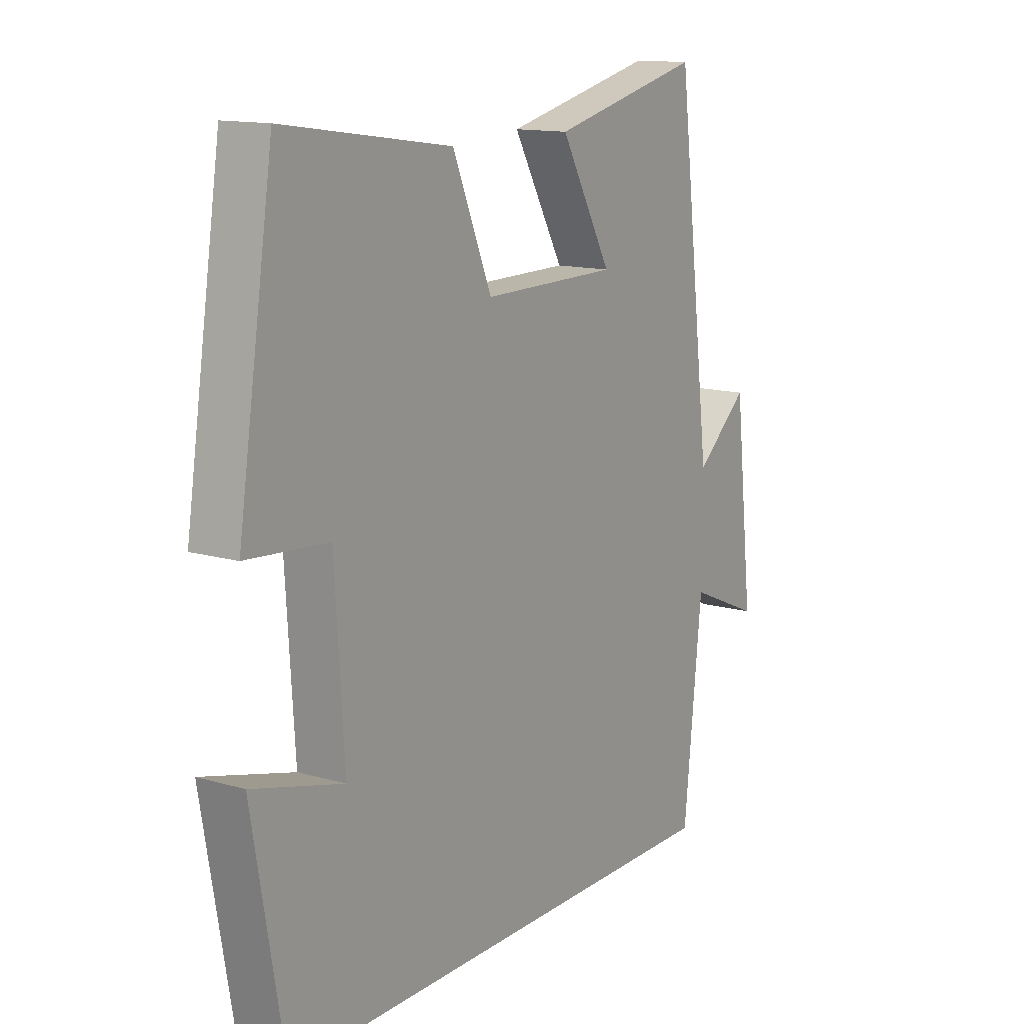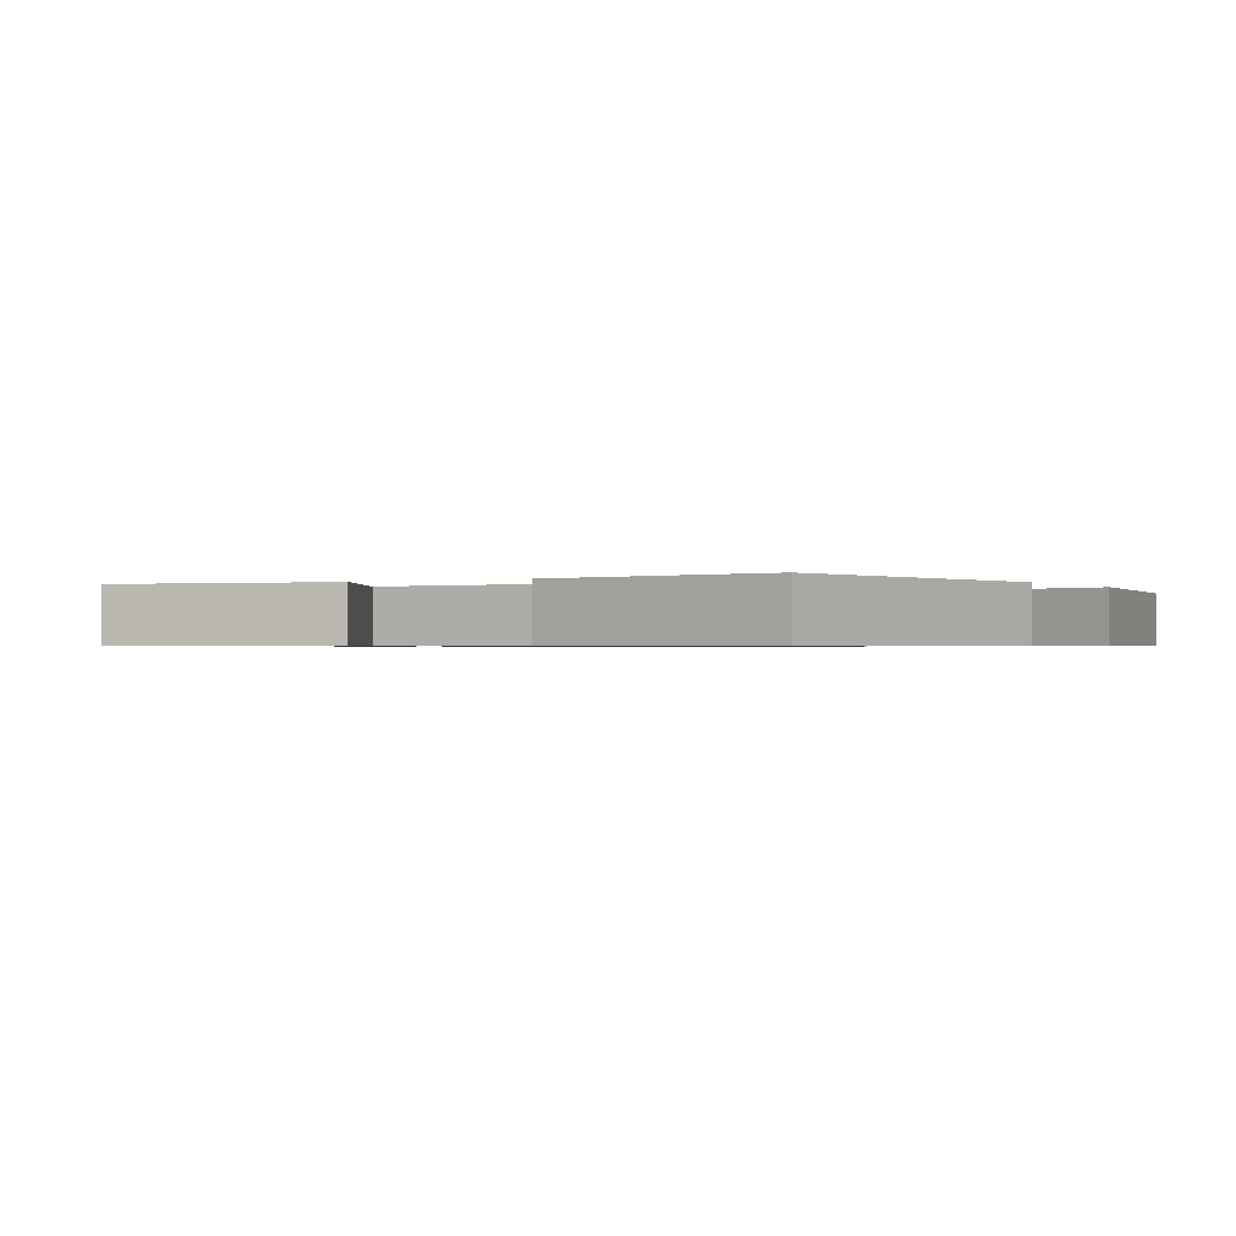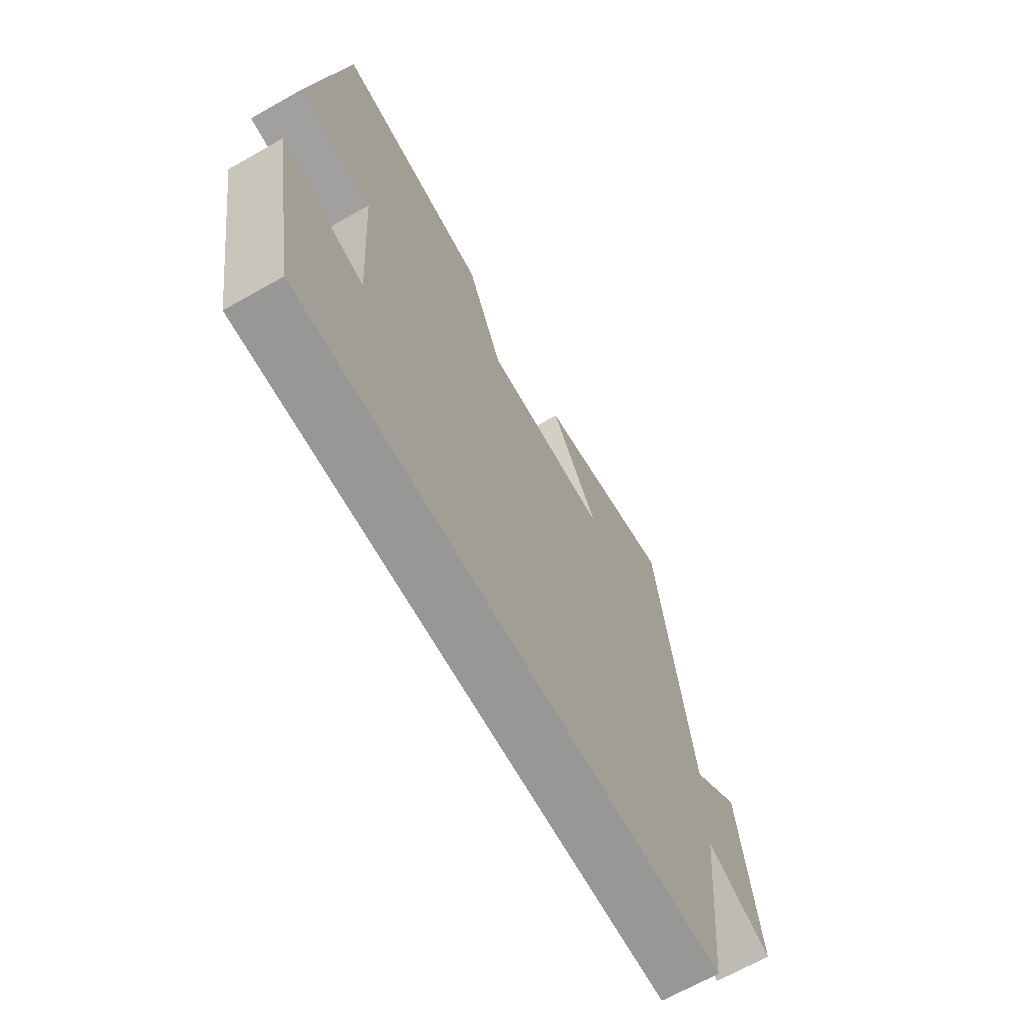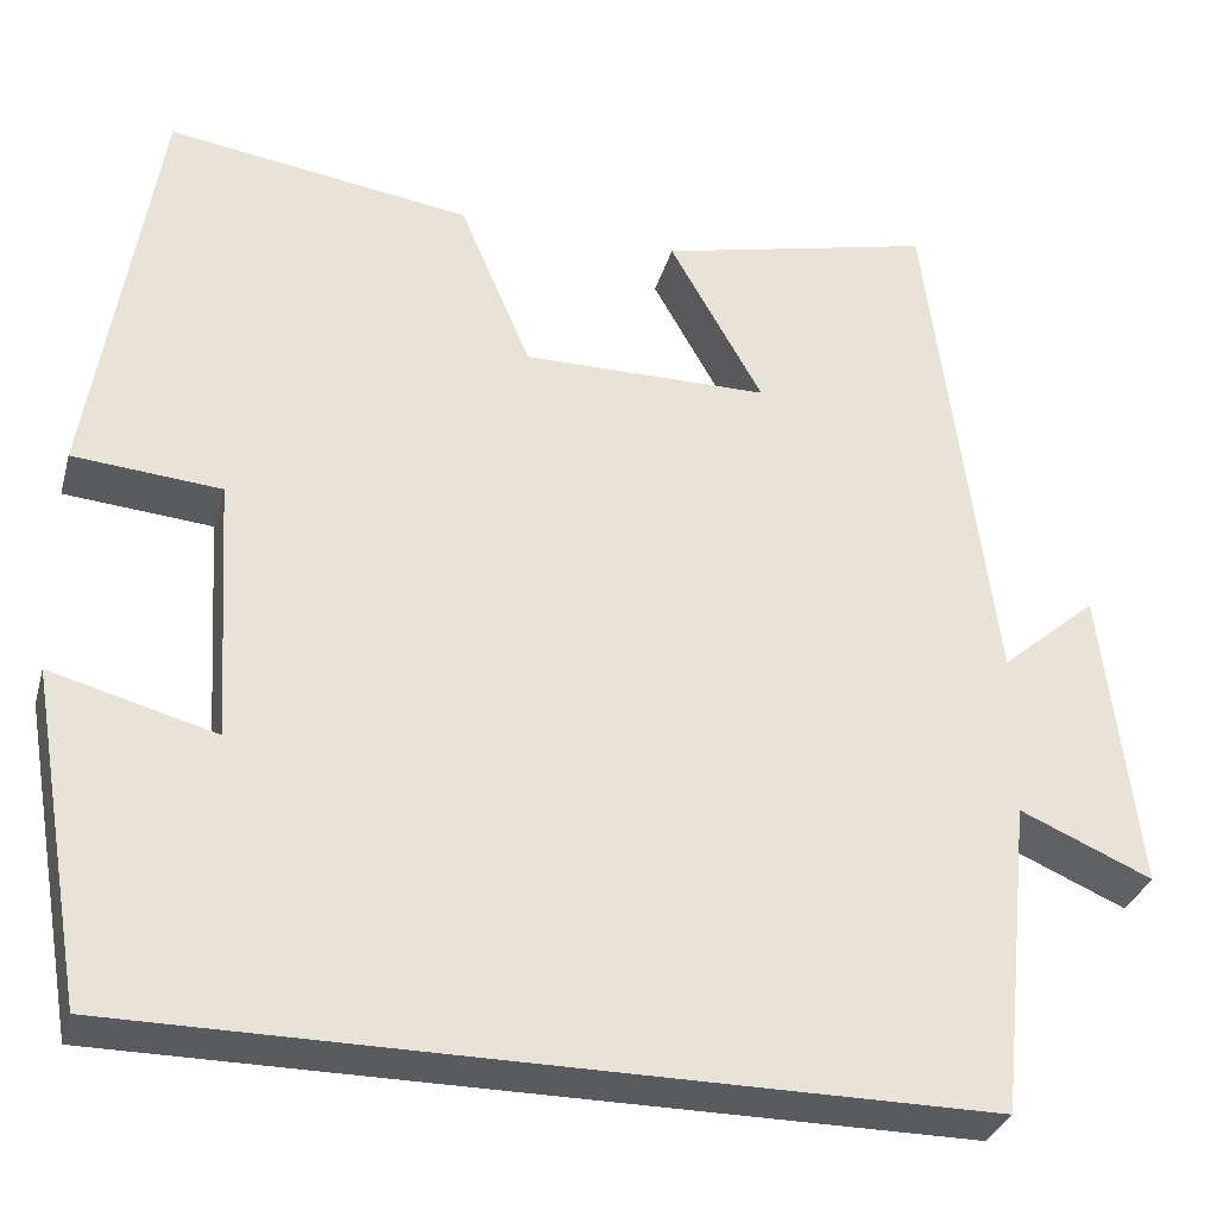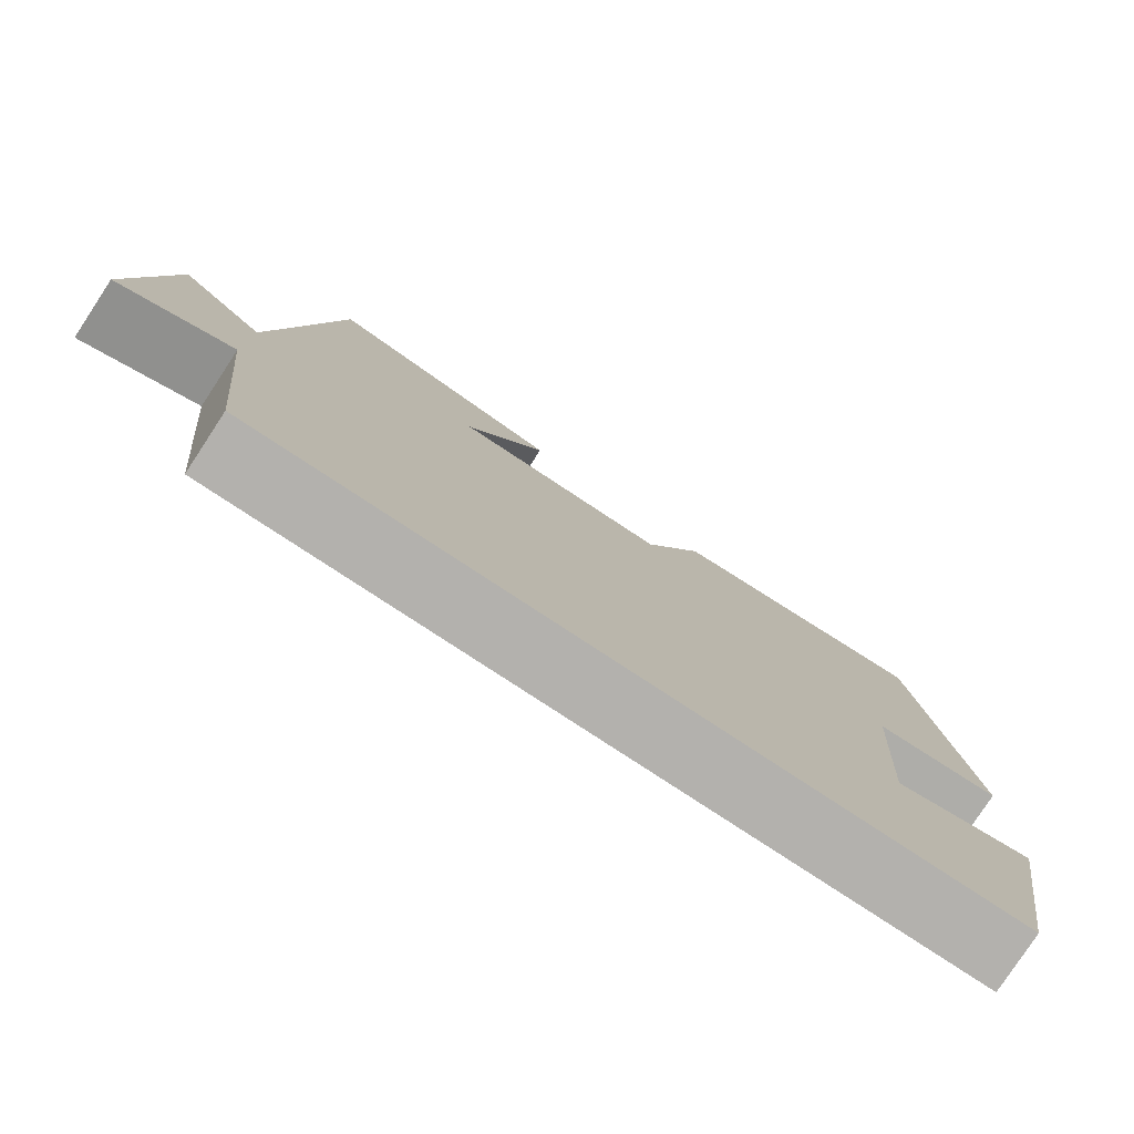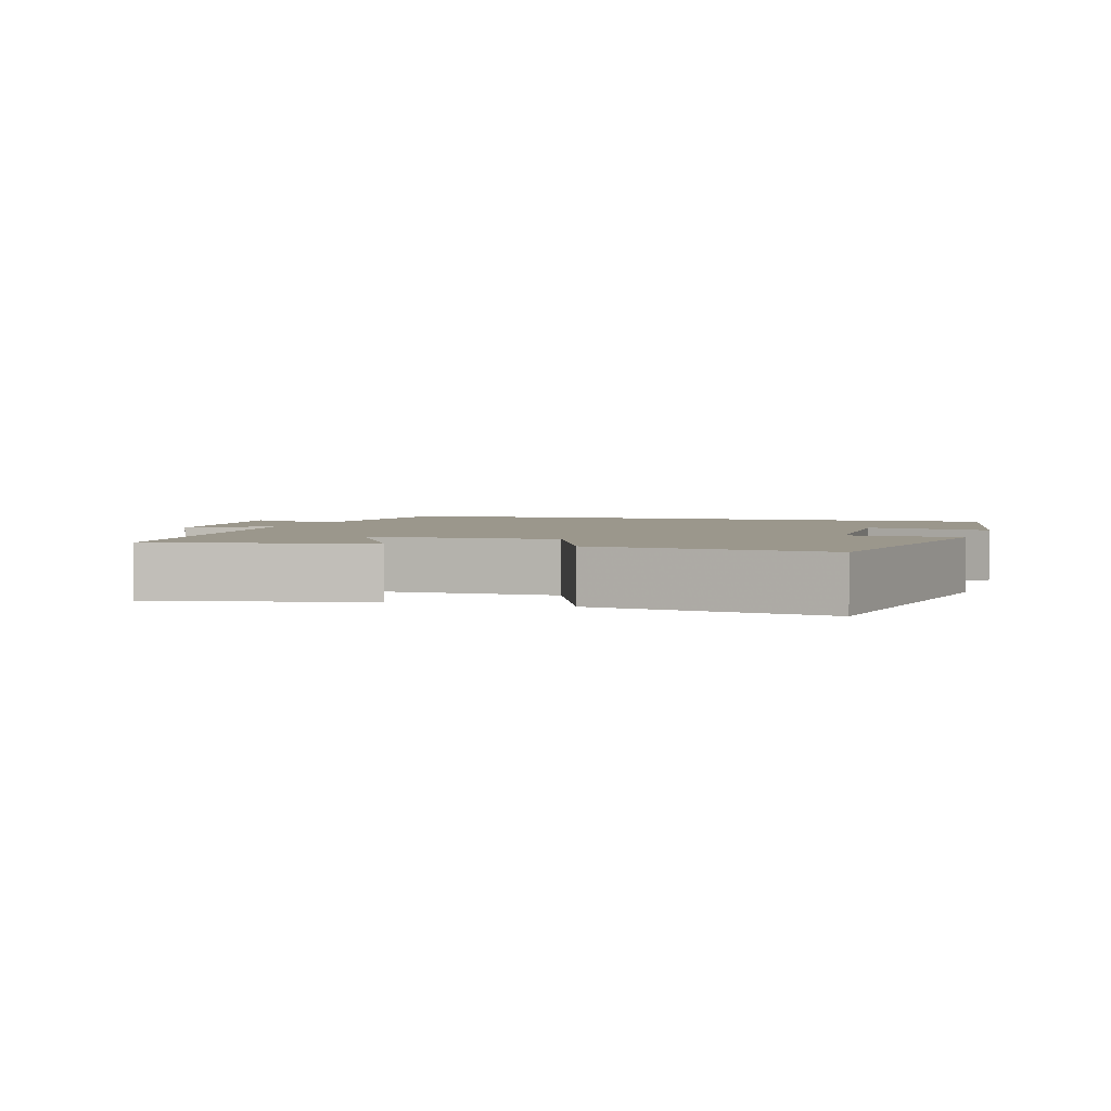
<metadata>
{"format":"obj","ext":"obj","renderer":"f3d","projection":"perspective","resolution":1024,"background":"white","views":[{"elev":13.5,"azim":123.1,"up":"+Z"},{"elev":-0.7,"azim":31.0,"up":"+Y"},{"elev":-68.1,"azim":119.5,"up":"+Z"},{"elev":-32.3,"azim":165.0,"up":"+Z"},{"elev":-79.3,"azim":-33.3,"up":"+Z"},{"elev":2.8,"azim":17.9,"up":"+Y"}]}
</metadata>
<code>
v -0.465 0.07 -0.5
v -0.5 0.07 -0.162
v -0.641 0.07 -0.223
v -0.603 0.07 0.105
v -0.5 0.07 0.016
v -0.43 0.07 0.57
v -0.135 0.07 0.5
v -0.235 0.07 0.321
v 0.029 0.07 0.319
v 0.105 0.07 0.5
v 0.431 0.07 0.547
v 0.5 0.07 0.102
v 0.342 0.07 0.089
v 0.324 0.07 -0.195
v 0.5 0.07 -0.148
v 0.439 0.07 -0.5
v -0.465 0 -0.5
v -0.5 0 -0.162
v -0.641 0 -0.223
v -0.603 0 0.105
v -0.5 0 0.016
v -0.43 0 0.57
v -0.135 0 0.5
v -0.235 0 0.321
v 0.029 0 0.319
v 0.105 0 0.5
v 0.431 0 0.547
v 0.5 0 0.102
v 0.342 0 0.089
v 0.324 0 -0.195
v 0.5 0 -0.148
v 0.439 0 -0.5
f 14 15 16 1
f 13 14 1 2
f 10 11 12 13
f 9 10 13
f 8 9 13 2
f 5 6 7 8
f 5 8 2 3
f 3 4 5
f 17 32 31 30
f 18 17 30 29
f 29 28 27 26
f 29 26 25
f 18 29 25 24
f 24 23 22 21
f 19 18 24 21
f 21 20 19
f 1 17 18 2
f 2 18 19 3
f 3 19 20 4
f 4 20 21 5
f 5 21 22 6
f 6 22 23 7
f 7 23 24 8
f 8 24 25 9
f 9 25 26 10
f 10 26 27 11
f 11 27 28 12
f 12 28 29 13
f 13 29 30 14
f 14 30 31 15
f 15 31 32 16
f 16 32 17 1

</code>
